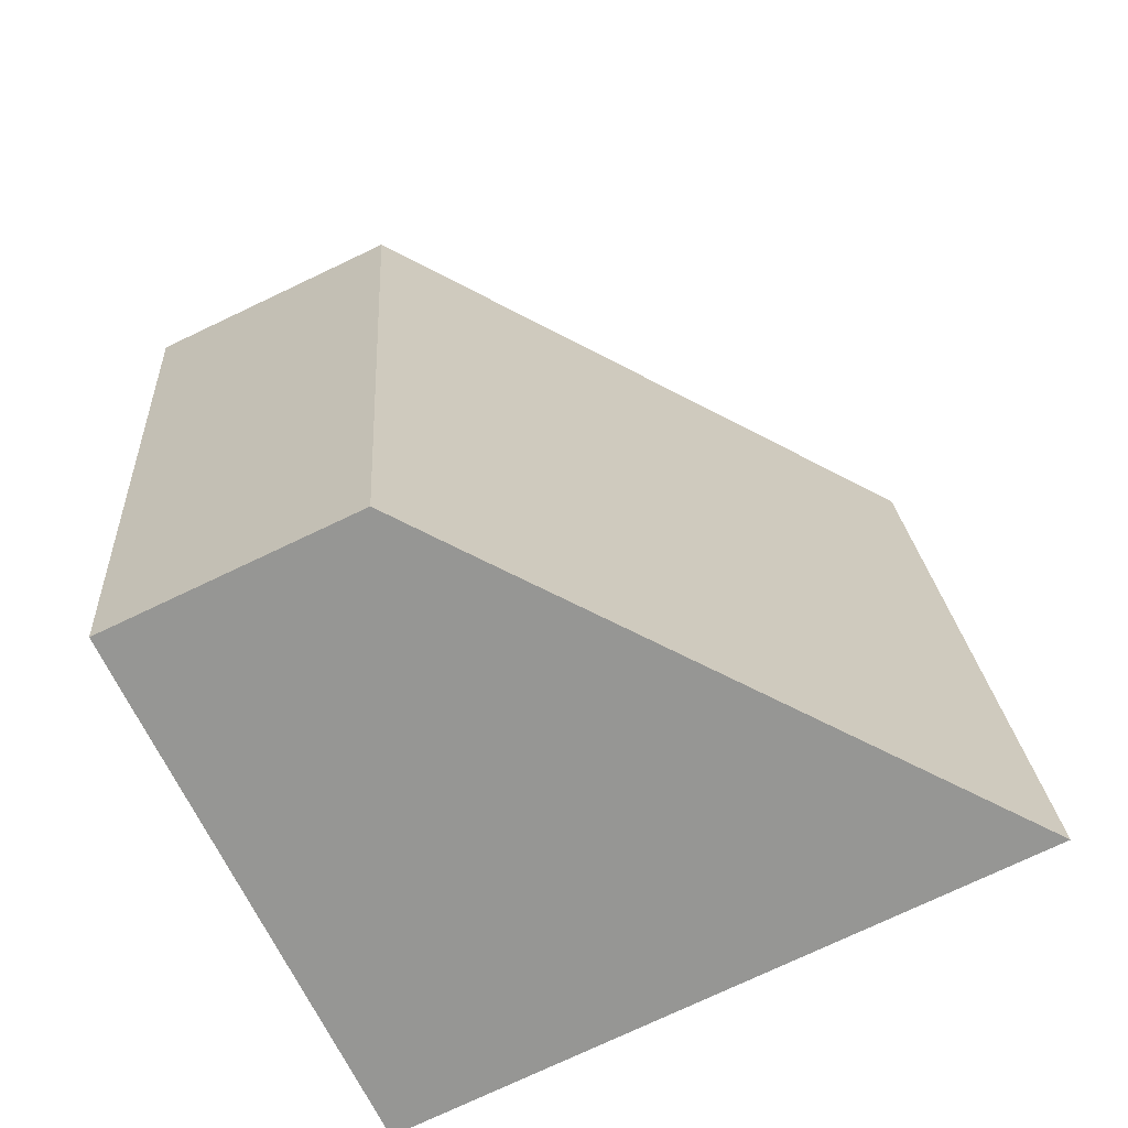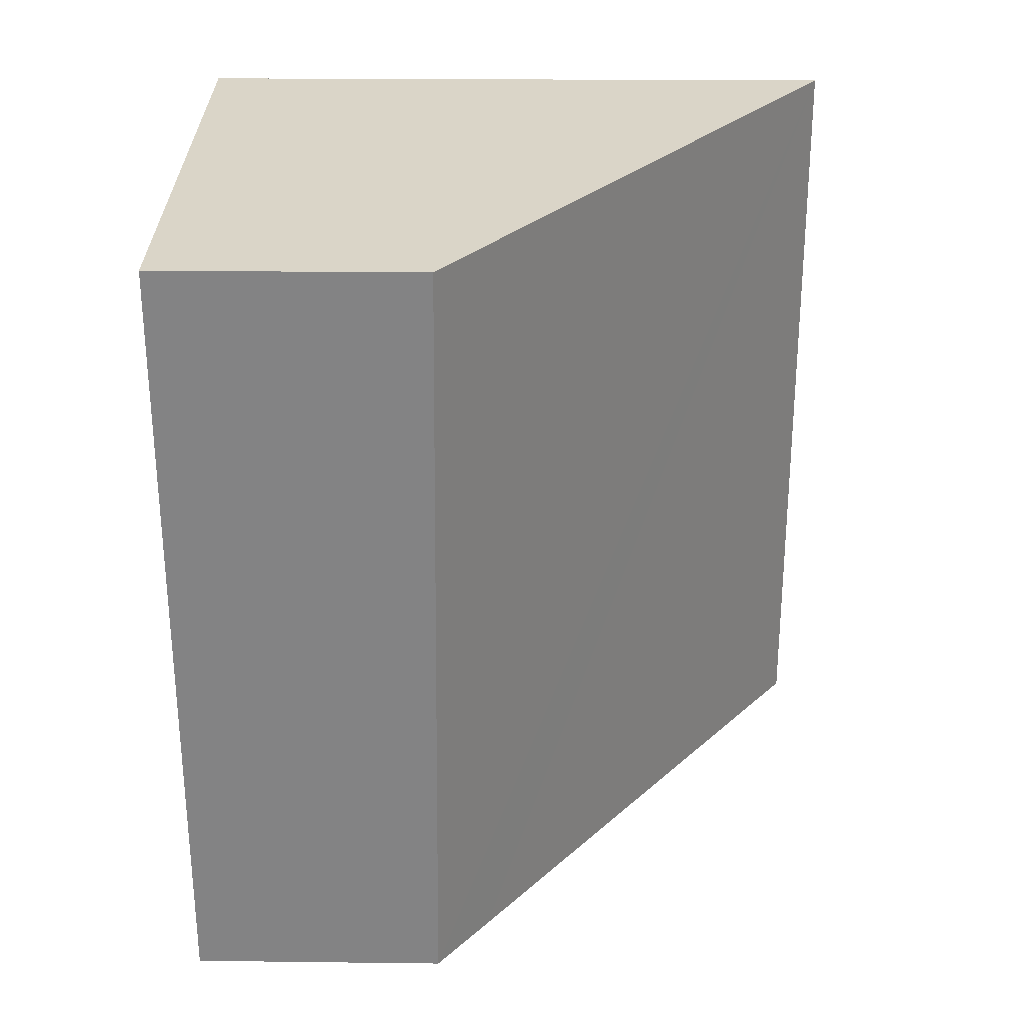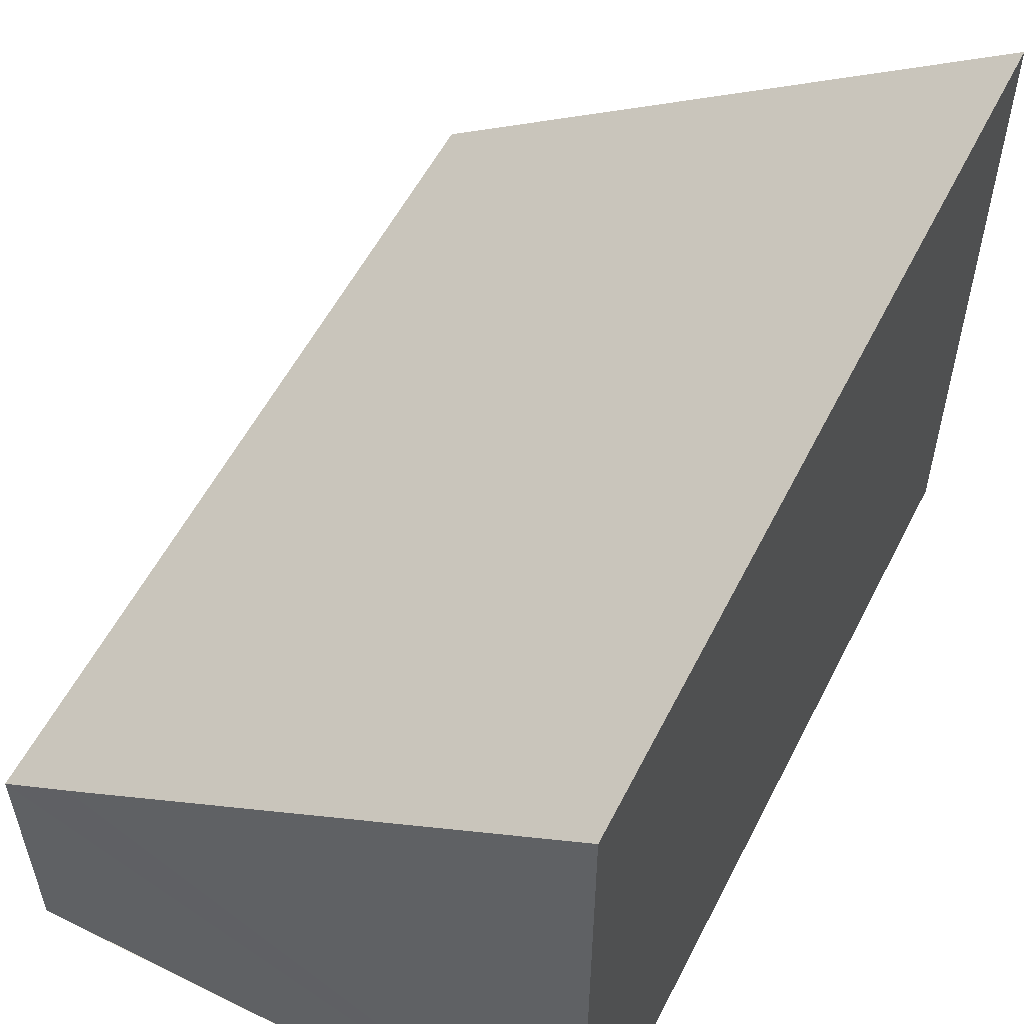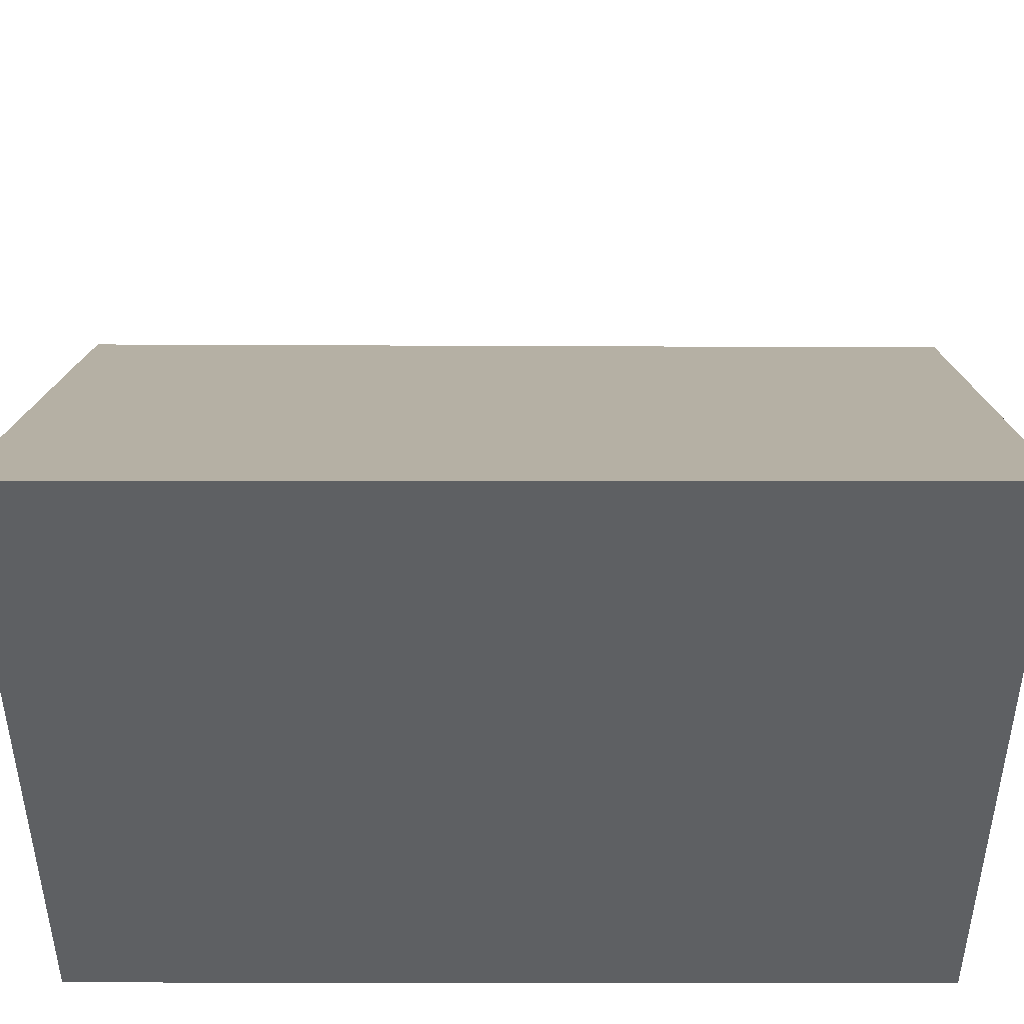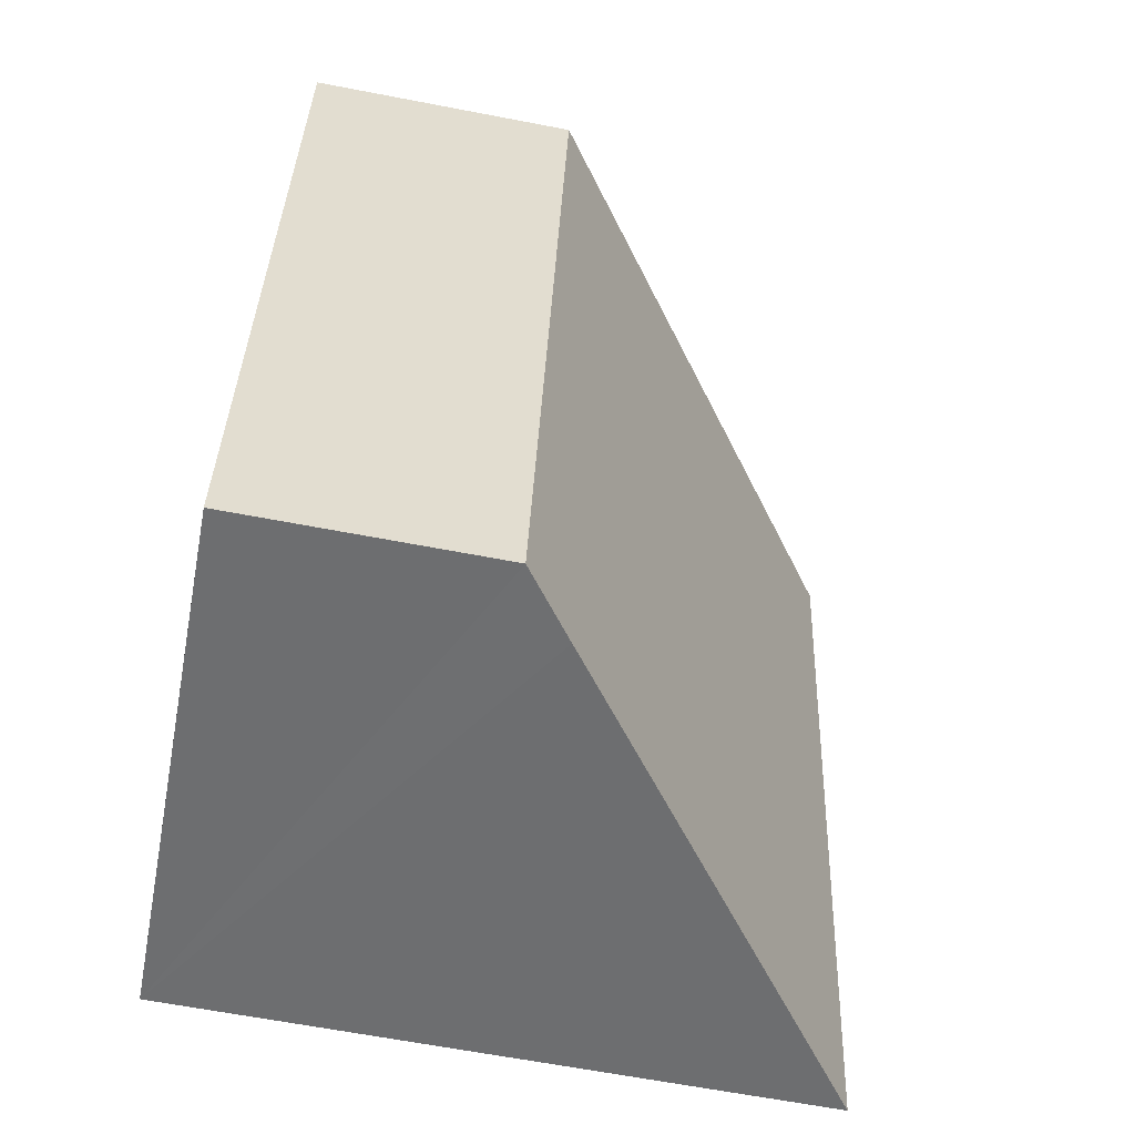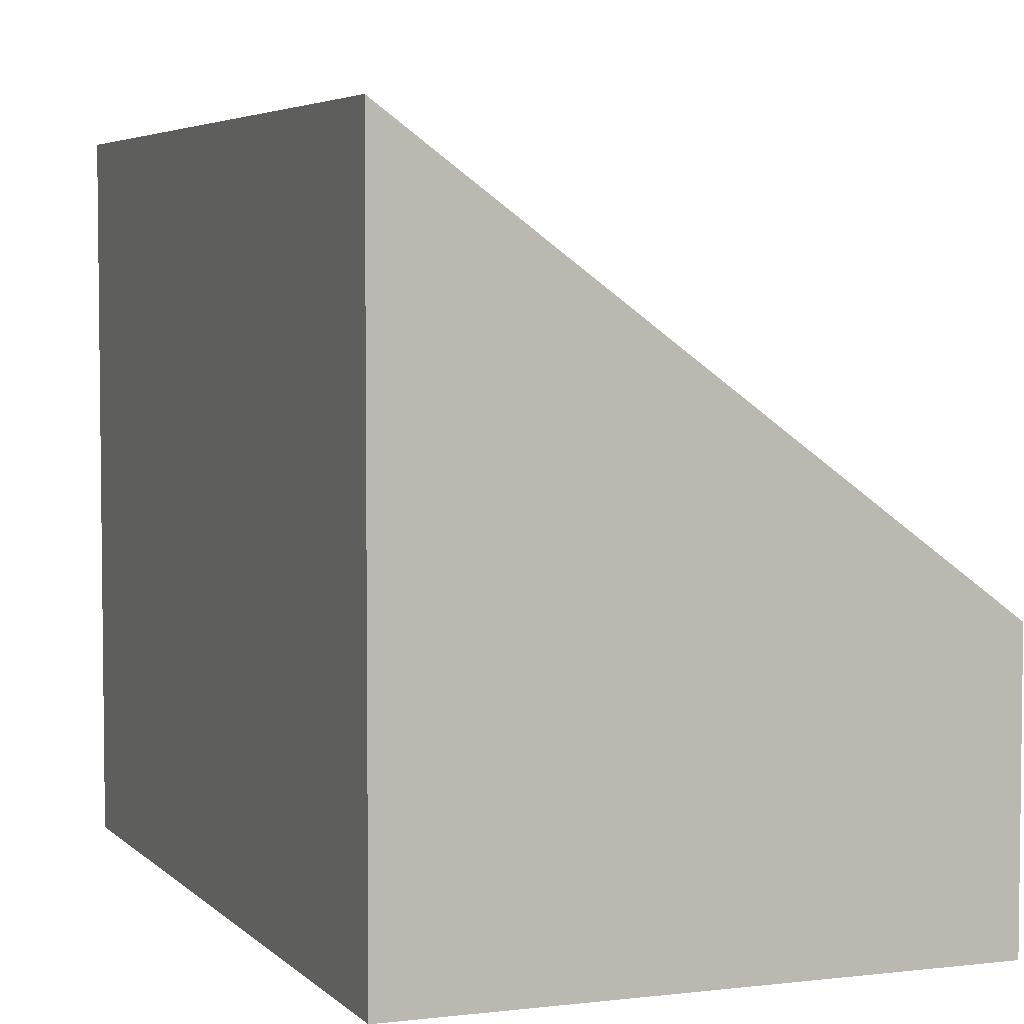
<metadata>
{"format":"obj","ext":"obj","renderer":"f3d","projection":"perspective","resolution":1024,"background":"white","views":[{"elev":-76.1,"azim":115.3,"up":"+Z"},{"elev":19.5,"azim":91.3,"up":"+Z"},{"elev":57.5,"azim":-143.1,"up":"+Y"},{"elev":47.9,"azim":-79.8,"up":"+Y"},{"elev":-63.9,"azim":79.0,"up":"+Z"},{"elev":4.6,"azim":-11.4,"up":"+Y"}]}
</metadata>
<code>
v  1.569 7.333 8.743
v  5.269 3.408 -0.896
v  0 7.333 4.49e-16
v  6.03 2.843 -1.018
v  7.434 2.961 7.721
v  0 0 0
v  6.03 6.233e-17 -1.018
v  5.269 5.486e-17 -0.896
v  1.569 -5.354e-16 8.743
v  7.434 -4.728e-16 7.721
g defaultobject
f 1 2 3
f 2 1 4
f 4 1 5
f 2 6 3
f 6 2 4
f 6 4 7
f 6 7 8
f 6 1 3
f 1 6 9
f 9 5 1
f 5 9 10
f 10 4 5
f 4 10 7
f 8 9 6
f 9 8 7
f 9 7 10

</code>
